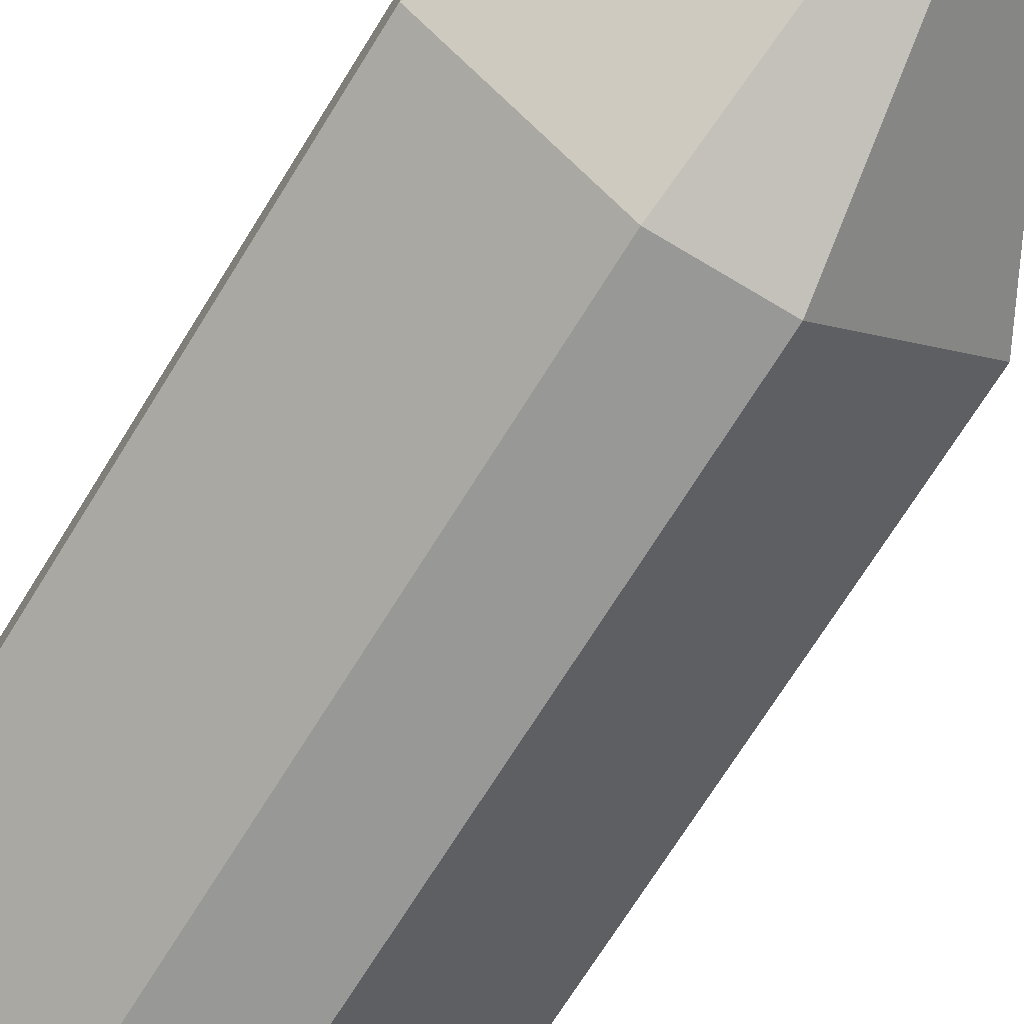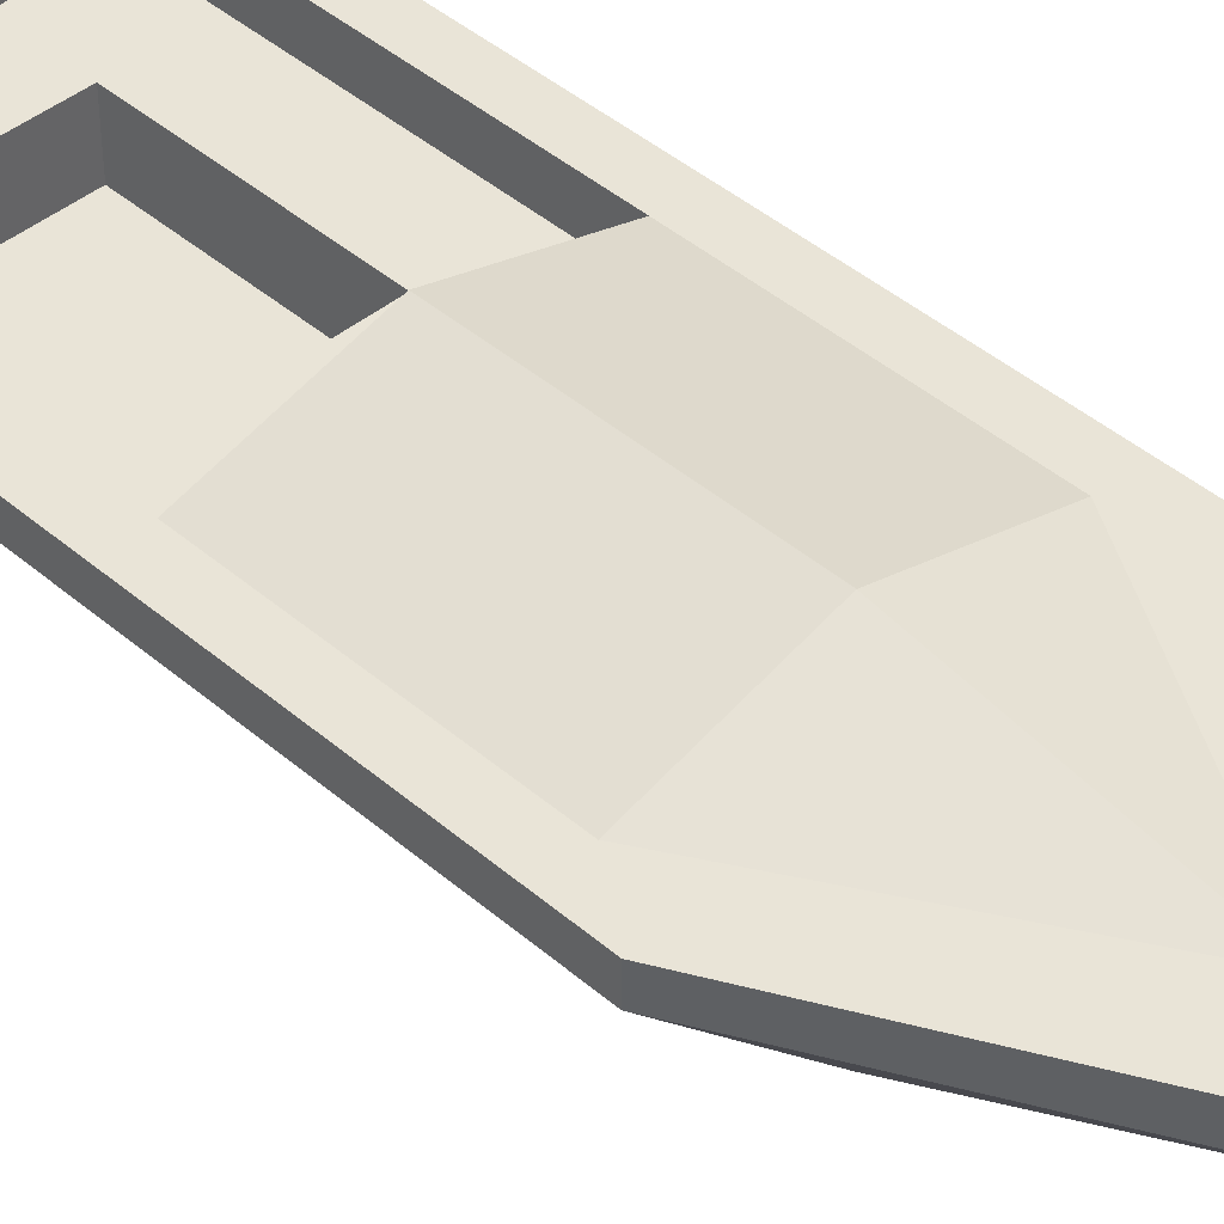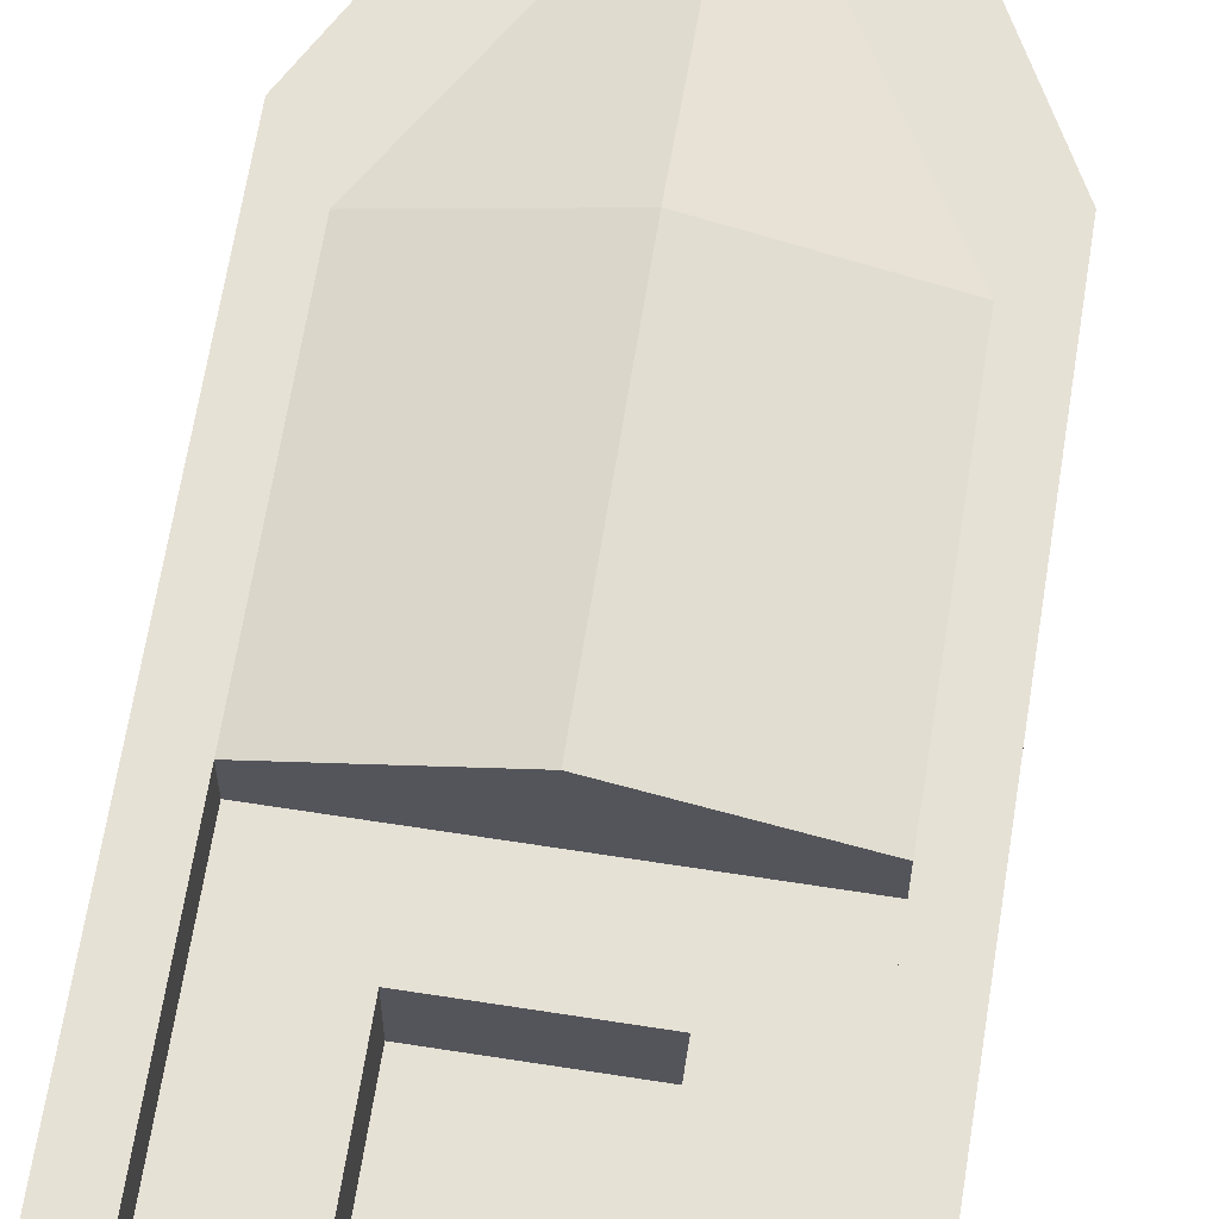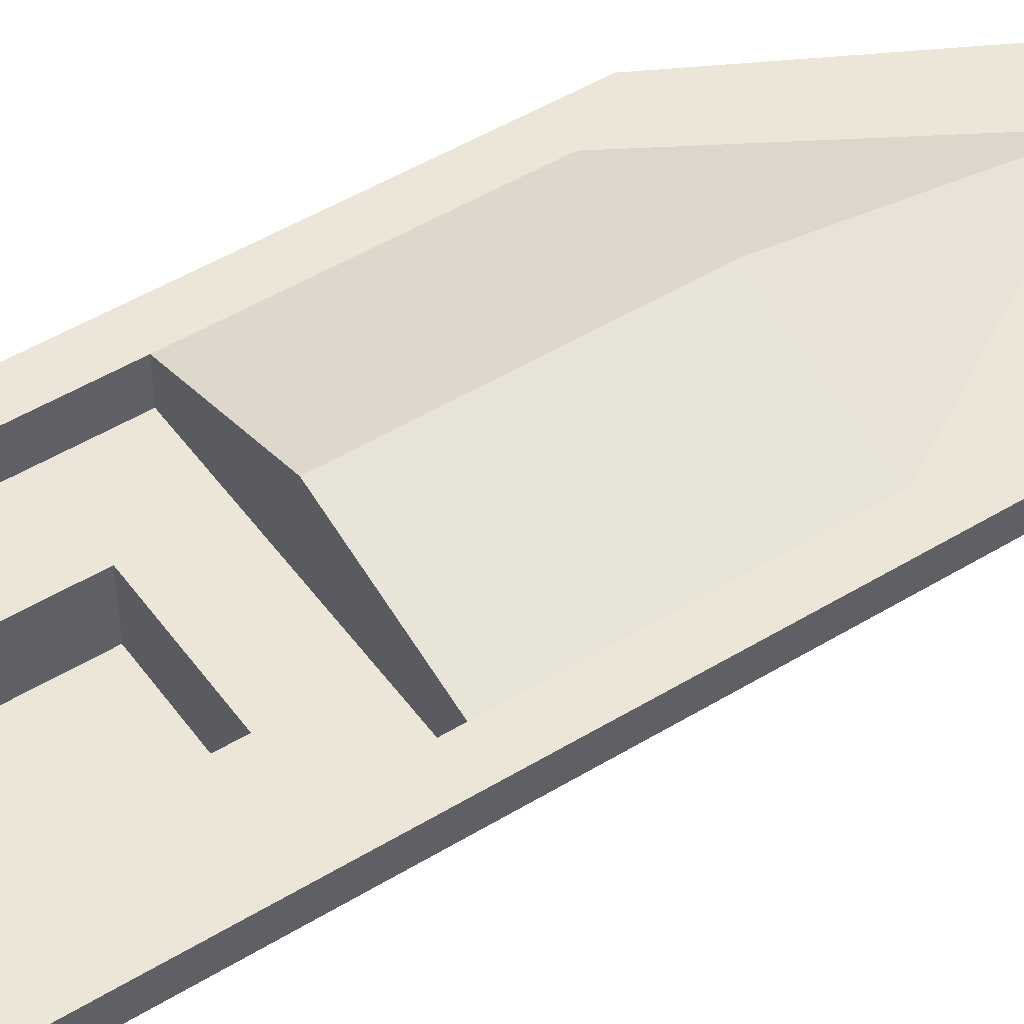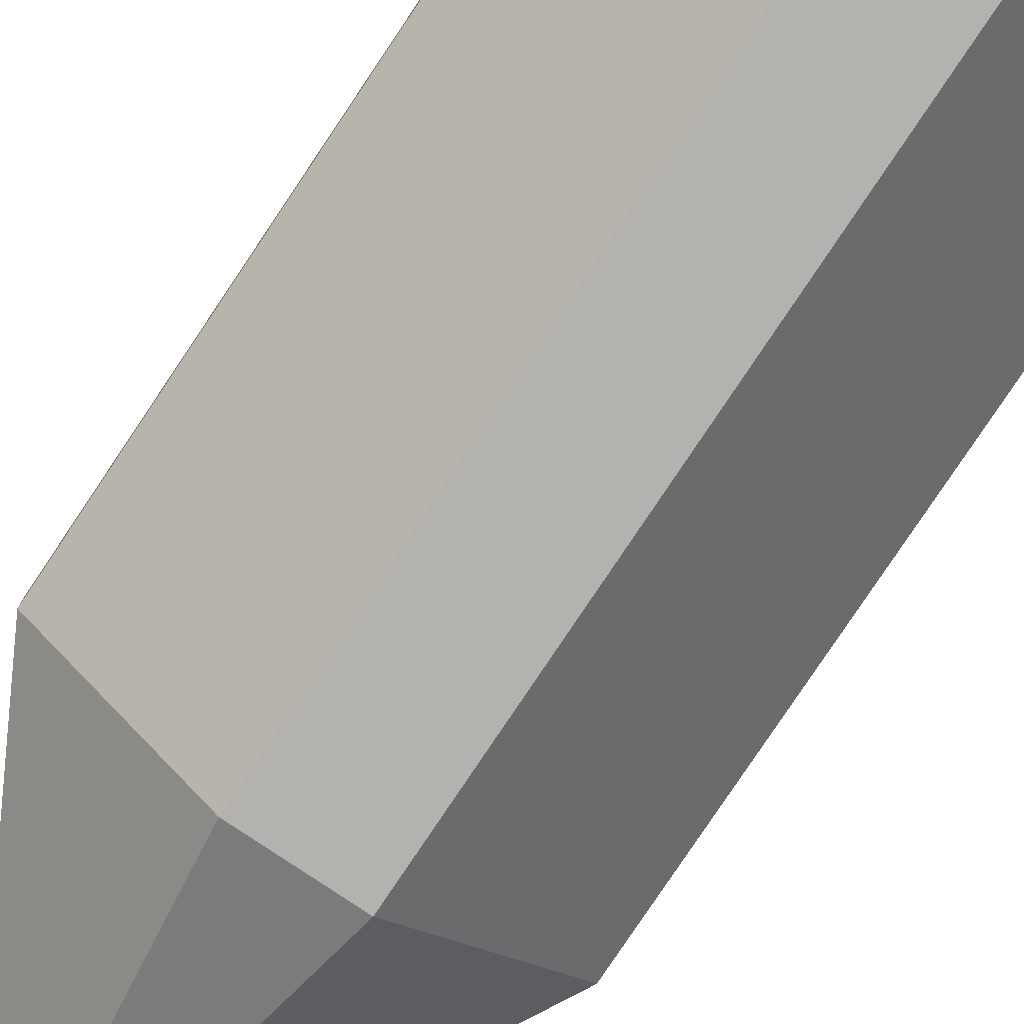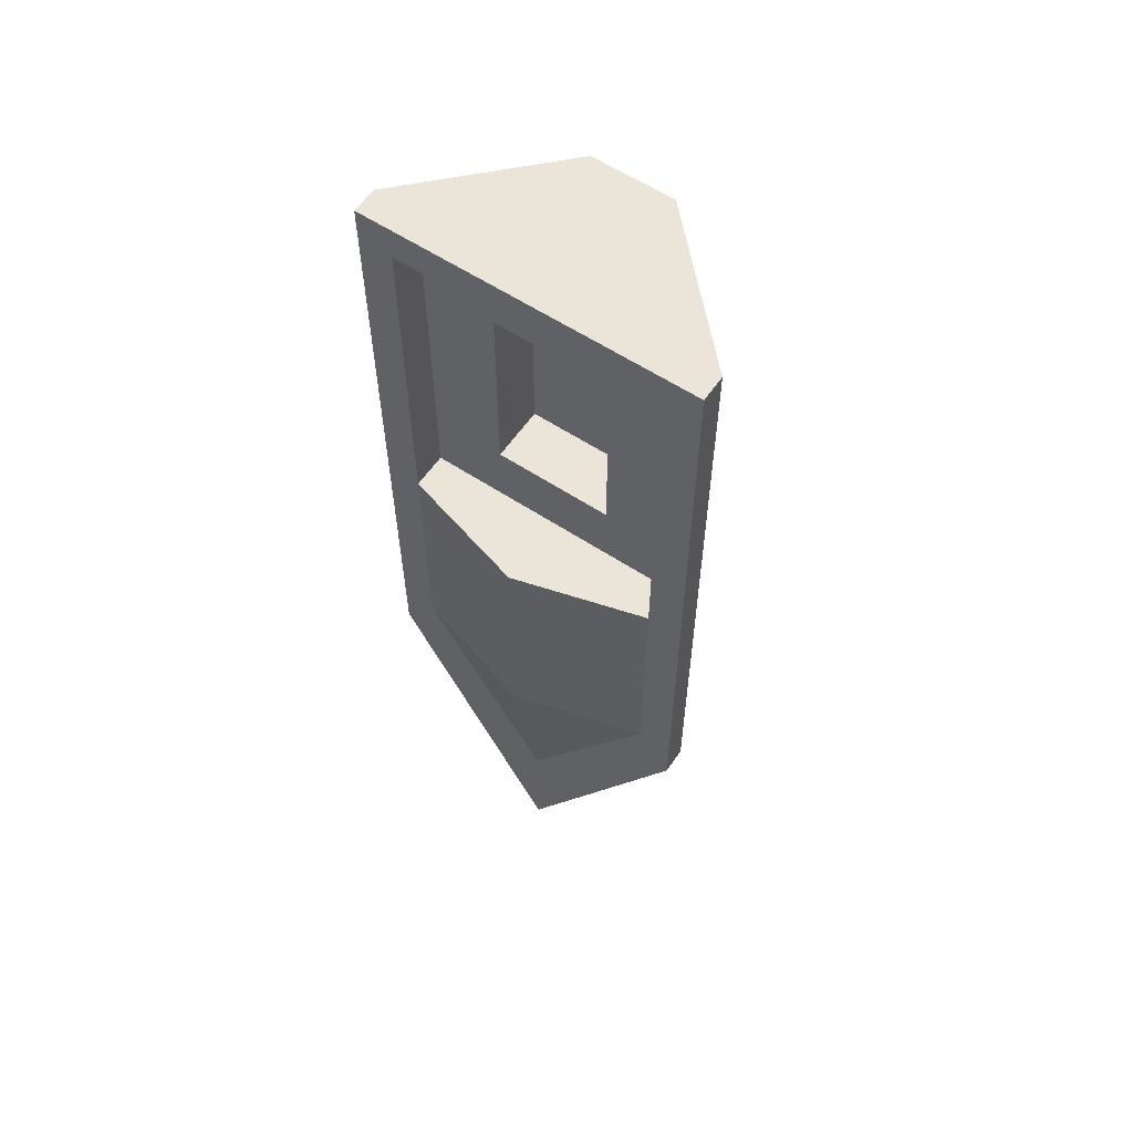
<metadata>
{"format":"obj","ext":"obj","renderer":"f3d","projection":"perspective","resolution":1024,"background":"white","views":[{"elev":-68.4,"azim":148.6,"up":"+Y"},{"elev":42.9,"azim":135.6,"up":"+Y"},{"elev":64.2,"azim":9.0,"up":"+Y"},{"elev":48.6,"azim":55.7,"up":"+Y"},{"elev":-79.8,"azim":-33.8,"up":"+Y"},{"elev":59.2,"azim":-145.8,"up":"+Z"}]}
</metadata>
<code>
g Mesh1 Model
v 3.875e-14 13.32 -96
v -7.2 -9 -42.25
v -28.8 13.32 -42.25
f 1 2 3
v 7.2 -9 -42.25
f 4 2 1
v 7.2 -9 72
f 5 2 4
v -7.2 -9 72
f 2 5 6
v 28.8 13.32 72
f 7 6 5
v -28.8 13.32 72
f 6 7 8
v 28.8 17.9 72
f 8 7 9
v 28.8 13.32 -42.25
f 10 9 7
v 28.8 17.9 -42.25
f 9 10 11
f 1 11 10
v 3.875e-14 17.9 -96
f 11 1 12
f 3 12 1
v -28.8 17.9 -42.25
f 12 3 13
f 8 13 3
v -28.8 17.9 72
f 13 8 14
f 8 9 14
v -22.8 17.9 66
f 15 14 9
v -22.8 17.9 7.562
f 14 15 16
v -22.8 11.57 7.562
f 15 17 16
v -22.8 11.57 66
f 17 15 18
v 22.8 11.57 66
f 15 19 18
v 22.8 17.9 66
f 19 15 20
f 15 9 20
f 20 9 11
v 22.8 17.9 -34.06
f 11 21 20
v 2.007e-13 17.9 -72.33
f 11 22 21
f 12 22 11
v -22.8 17.9 -34.06
f 12 23 22
f 13 23 12
f 23 13 14
f 23 14 16
v 2.007e-13 24.23 7.562
f 24 23 16
v 2.007e-13 24.23 -34.06
f 23 24 25
v 22.8 17.9 7.562
f 26 25 24
f 25 26 21
f 20 21 26
f 26 19 20
v 22.8 11.57 7.562
f 19 26 27
f 26 17 27
f 17 26 16
f 16 26 24
v -10.19 11.57 19
f 17 28 27
f 28 17 18
v -10.19 11.57 53.39
f 18 29 28
f 29 18 19
v 10.19 11.57 53.39
f 29 19 30
f 30 19 27
v 10.19 11.57 19
f 27 31 30
f 27 28 31
v 10.19 1.875 19
f 28 32 31
v -10.19 1.875 19
f 32 28 33
f 29 33 28
v -10.19 1.875 53.39
f 33 29 34
v 10.19 1.875 53.39
f 29 35 34
f 35 29 30
f 31 35 30
f 35 31 32
f 32 34 35
f 34 32 33
f 21 22 25
f 22 23 25
f 2 8 3
f 8 2 6
f 1 10 4
f 7 4 10
f 4 7 5

</code>
